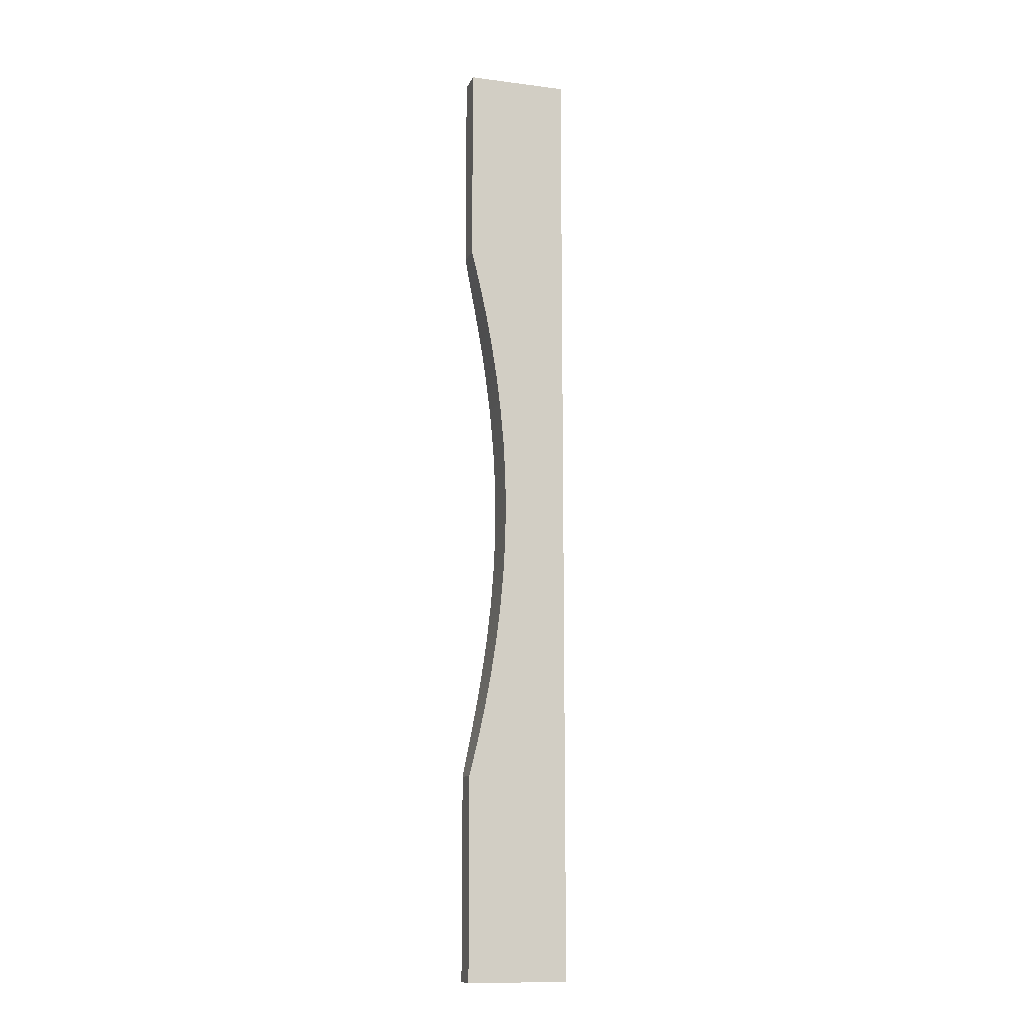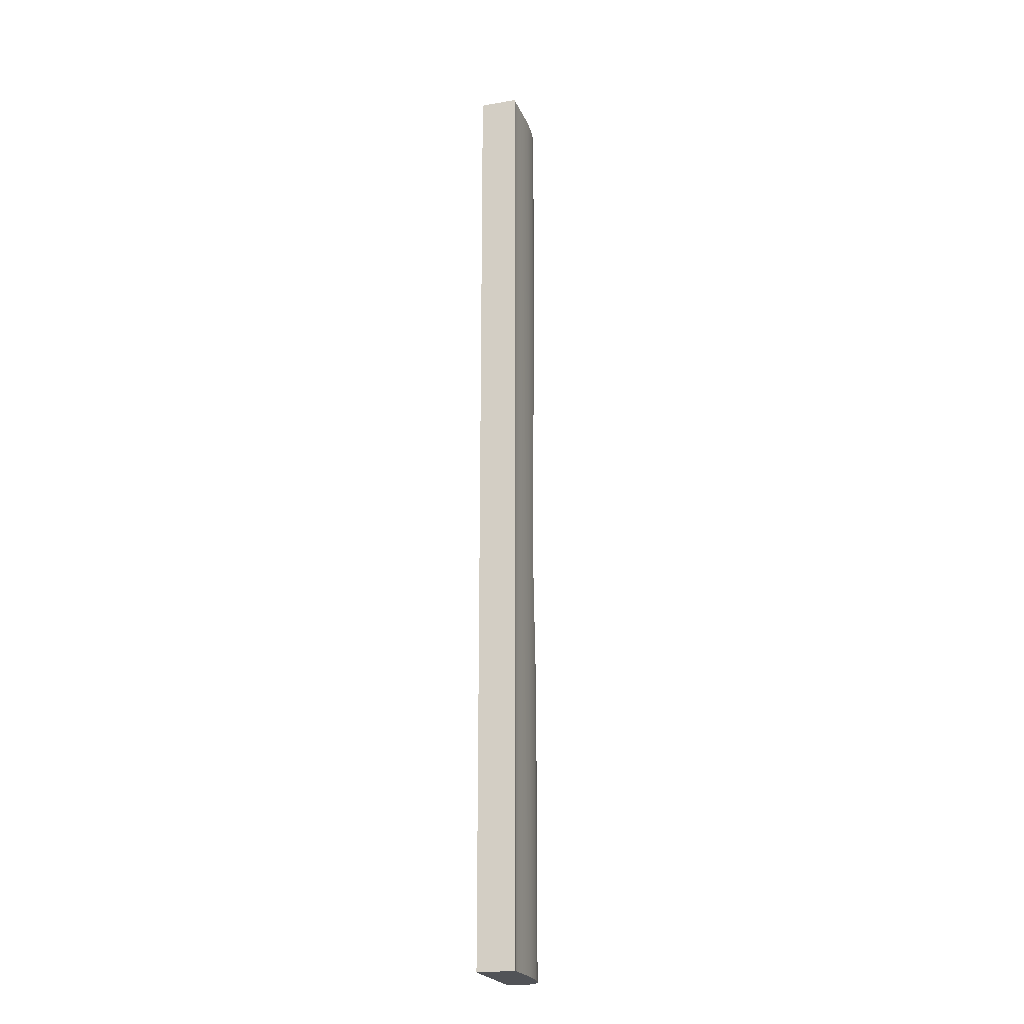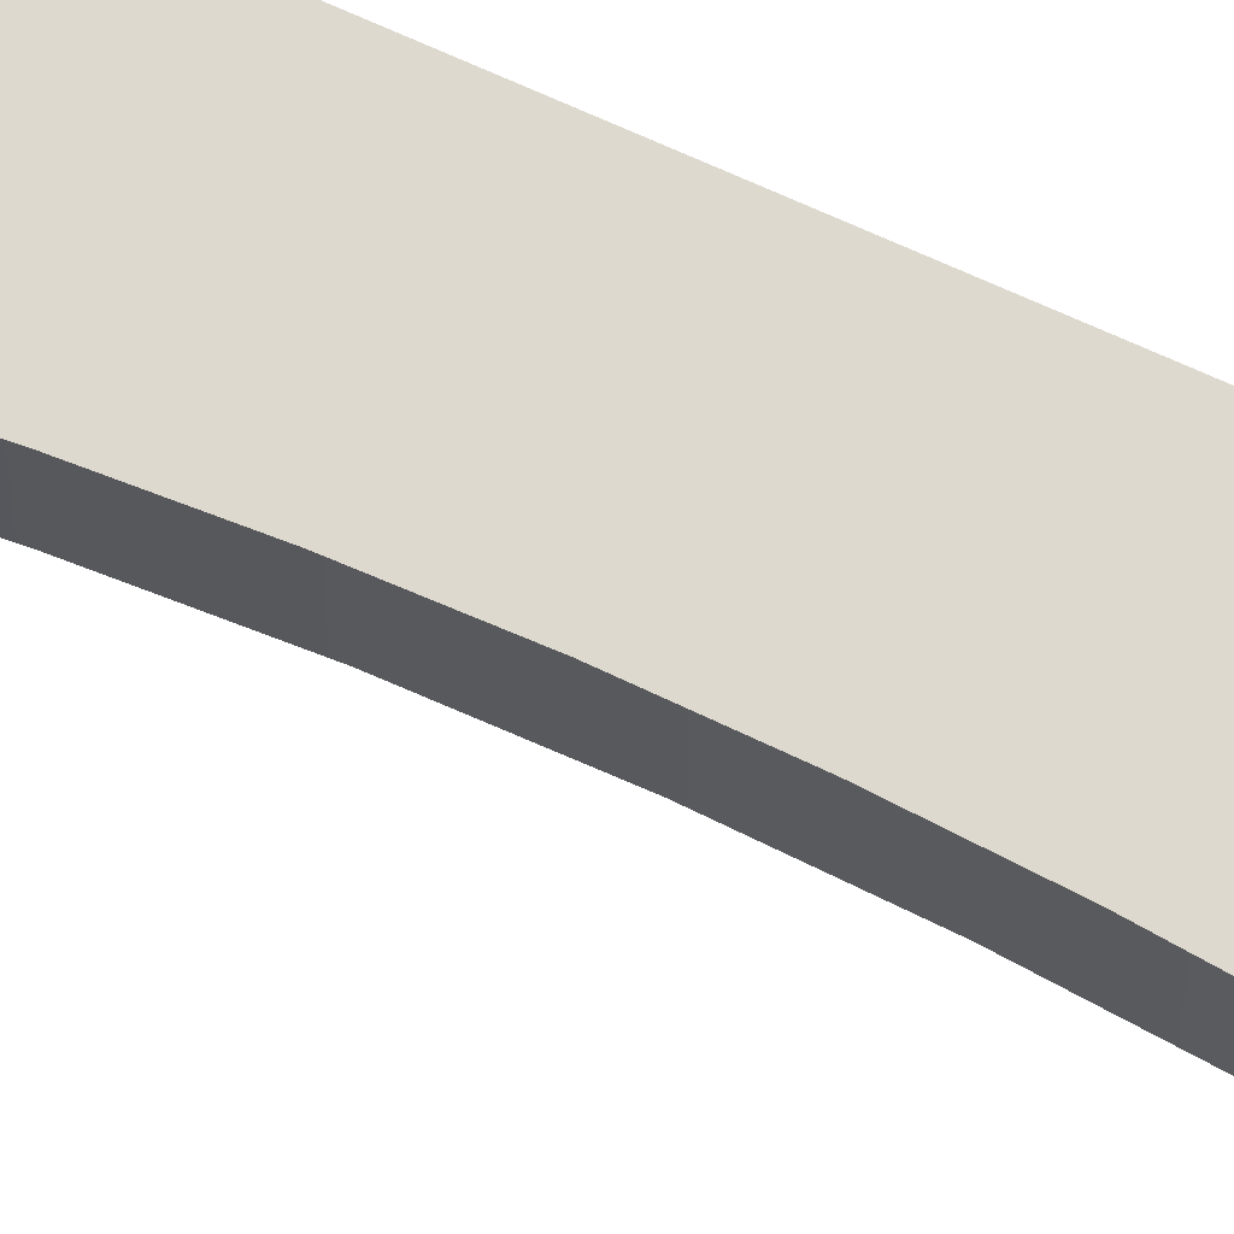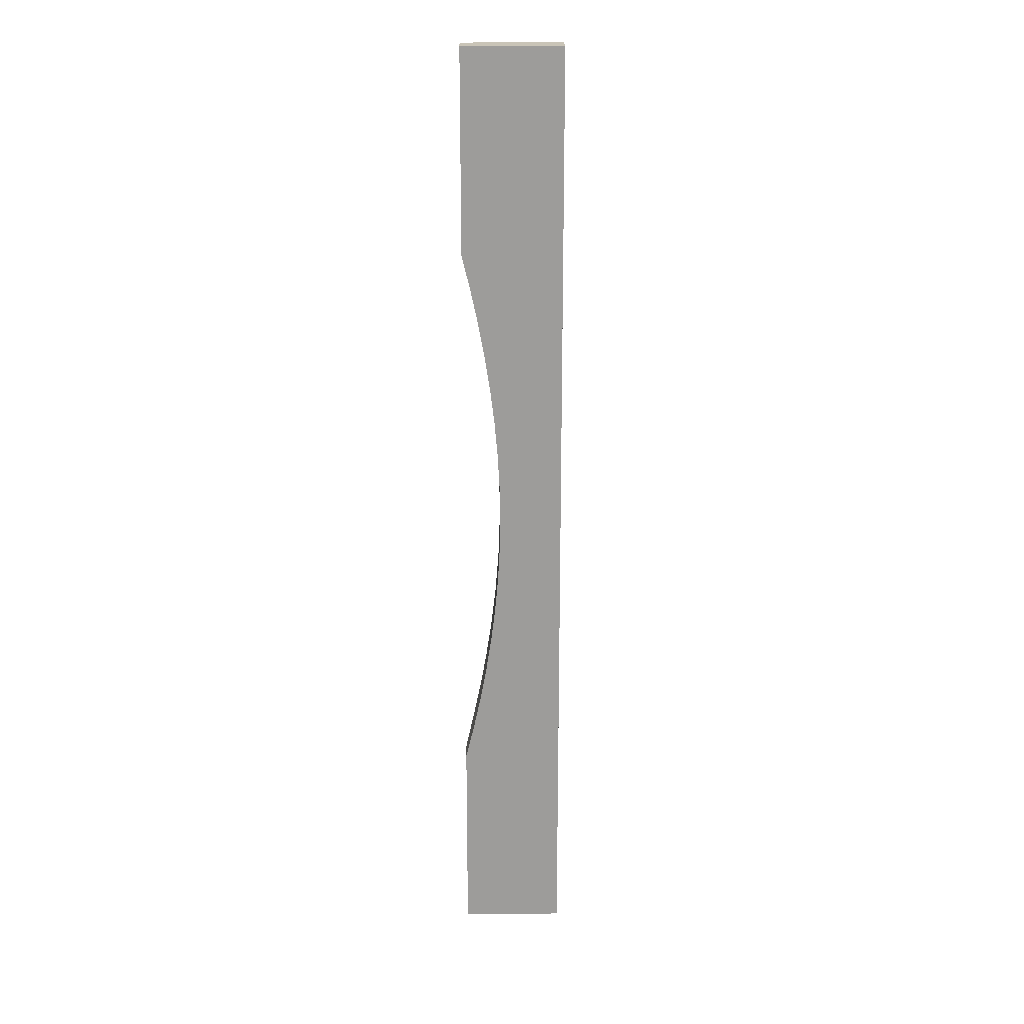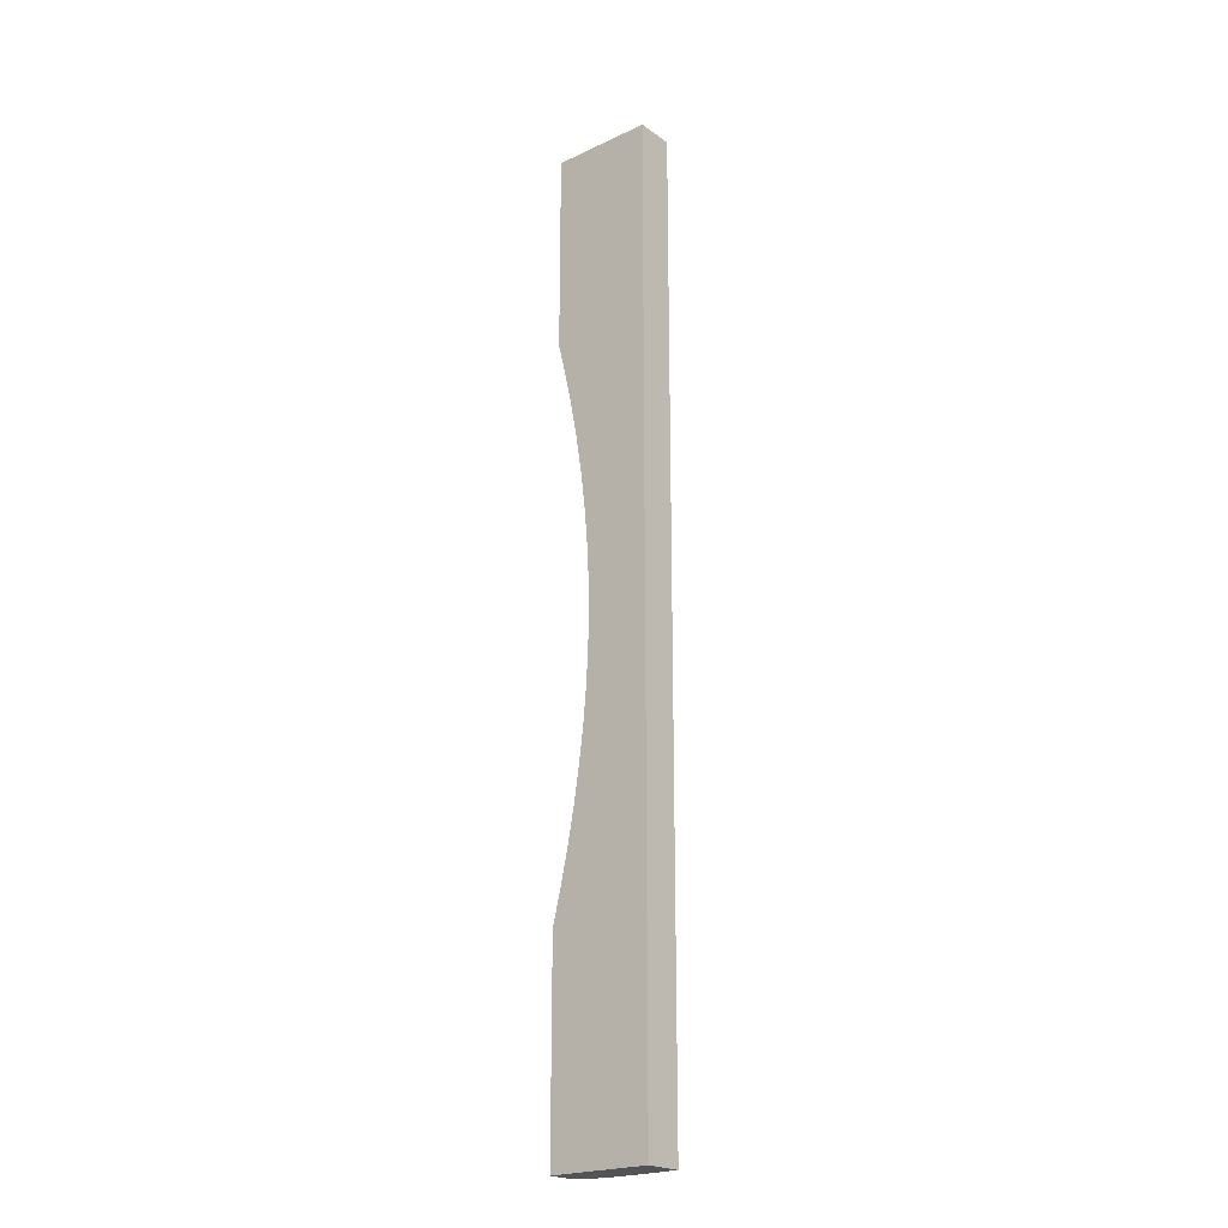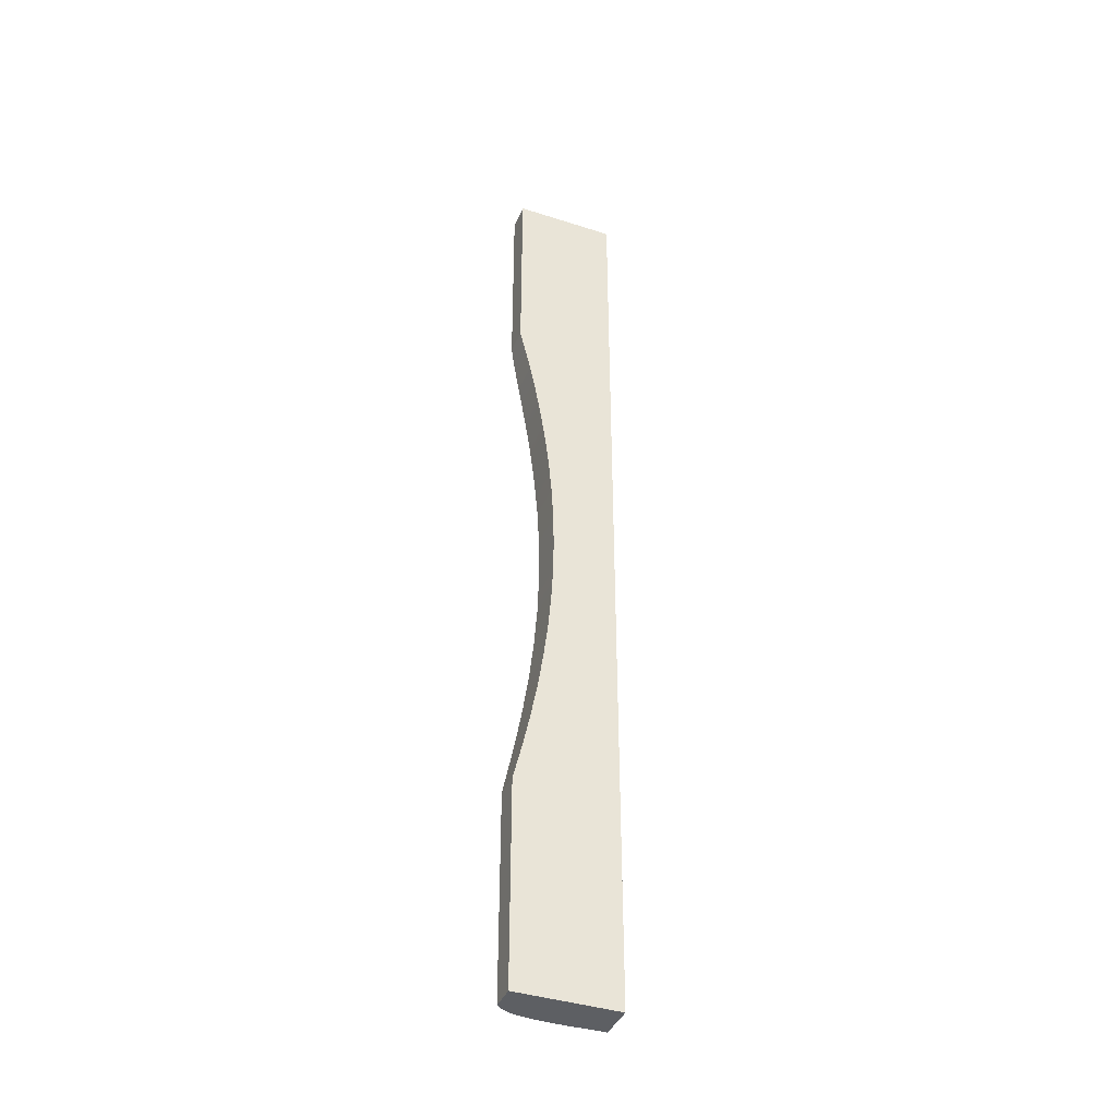
<metadata>
{"format":"obj","ext":"obj","renderer":"f3d","projection":"perspective","resolution":1024,"background":"white","views":[{"elev":-12.2,"azim":-16.8,"up":"+Y"},{"elev":-21.9,"azim":106.6,"up":"+Y"},{"elev":71.6,"azim":-65.8,"up":"+Z"},{"elev":20.0,"azim":-1.0,"up":"+Y"},{"elev":-22.0,"azim":39.3,"up":"+Y"},{"elev":-40.2,"azim":-21.6,"up":"+Y"}]}
</metadata>
<code>
v -8.299 38.1 -5.626
v -8.14 37.47 -5.777
v -7.987 36.84 -5.88
v -7.83 36.17 -5.962
v -7.663 35.42 -6.029
v -7.493 34.59 -6.084
v -7.321 33.71 -6.129
v -7.153 32.77 -6.164
v -6.993 31.77 -6.191
v -6.72 29.73 -6.226
v -6.525 27.66 -6.244
v -6.417 25.6 -6.251
v -6.398 23.53 -6.253
v -6.469 21.46 -6.248
v -6.628 19.4 -6.235
v -6.867 17.36 -6.209
v -7.155 15.48 -6.163
v -7.31 14.61 -6.131
v -7.468 13.79 -6.091
v -7.625 13.02 -6.043
v -7.779 12.32 -5.984
v -7.926 11.67 -5.914
v -8.064 11.09 -5.832
v -8.19 10.59 -5.736
v -8.299 10.16 -5.626
v -8.299 10.16 -4.313
v -7.872 11.91 -4.313
v -7.495 13.65 -4.313
v -7.169 15.4 -4.313
v -6.897 17.15 -4.313
v -6.68 18.89 -4.313
v -6.522 20.64 -4.313
v -6.426 22.38 -4.313
v -6.394 24.13 -4.313
v -6.426 25.88 -4.313
v -6.522 27.62 -4.313
v -6.68 29.37 -4.313
v -6.897 31.11 -4.313
v -7.169 32.86 -4.313
v -7.495 34.61 -4.313
v -7.872 36.35 -4.313
v -8.299 38.1 -4.313
v -8.299 10.16 -5.626
v -8.19 10.59 -5.736
v -8.064 11.09 -5.832
v -7.926 11.67 -5.914
v -7.779 12.32 -5.984
v -7.625 13.02 -6.043
v -7.468 13.79 -6.091
v -7.31 14.61 -6.131
v -7.155 15.48 -6.163
v -6.867 17.36 -6.209
v -6.628 19.4 -6.235
v -6.469 21.46 -6.248
v -6.398 23.53 -6.253
v -6.417 25.6 -6.251
v -6.525 27.66 -6.244
v -6.72 29.73 -6.226
v -6.993 31.77 -6.191
v -7.153 32.77 -6.164
v -7.321 33.71 -6.129
v -7.493 34.59 -6.084
v -7.663 35.42 -6.029
v -7.83 36.17 -5.962
v -7.987 36.84 -5.88
v -8.14 37.47 -5.777
v -8.299 38.1 -5.626
v -8.299 48.26 -5.626
v -8.127 48.26 -5.787
v -7.906 48.26 -5.924
v -7.636 48.26 -6.039
v -7.318 48.26 -6.129
v -6.547 48.26 -6.242
v -5.655 48.26 -6.275
v -4.758 48.26 -6.259
v -4.35 48.26 -6.243
v -3.991 48.26 -6.227
v -3.692 48.26 -6.215
v -3.462 48.26 -6.209
v -3.304 48.26 -6.209
v -3.219 48.26 -6.218
v -3.219 0 -6.218
v -3.304 0 -6.209
v -3.462 0 -6.209
v -3.692 0 -6.215
v -3.991 0 -6.227
v -4.35 0 -6.243
v -4.758 0 -6.259
v -5.655 0 -6.275
v -6.547 0 -6.242
v -7.318 0 -6.129
v -7.636 0 -6.039
v -7.906 0 -5.924
v -8.127 0 -5.787
v -8.299 0 -5.626
v -8.299 38.1 -5.626
v -8.299 38.1 -4.313
v -8.299 48.26 -4.313
v -8.299 48.26 -5.626
v -8.299 38.1 -4.313
v -7.872 36.35 -4.313
v -7.495 34.61 -4.313
v -7.169 32.86 -4.313
v -6.897 31.11 -4.313
v -6.68 29.37 -4.313
v -6.522 27.62 -4.313
v -6.426 25.88 -4.313
v -6.394 24.13 -4.313
v -6.426 22.38 -4.313
v -6.522 20.64 -4.313
v -6.68 18.89 -4.313
v -6.897 17.15 -4.313
v -7.169 15.4 -4.313
v -7.495 13.65 -4.313
v -7.872 11.91 -4.313
v -8.299 10.16 -4.313
v -8.299 0 -4.313
v -3.219 0 -4.313
v -3.219 48.26 -4.313
v -8.299 48.26 -4.313
v -8.299 10.16 -4.313
v -8.299 10.16 -5.626
v -8.299 0 -5.626
v -8.299 0 -4.313
v -3.219 0 -4.313
v -3.219 0 -6.218
v -3.219 48.26 -6.218
v -3.219 48.26 -4.313
v -8.299 48.26 -4.313
v -3.219 48.26 -4.313
v -3.219 48.26 -6.218
v -3.304 48.26 -6.209
v -3.462 48.26 -6.209
v -3.692 48.26 -6.215
v -3.991 48.26 -6.227
v -4.35 48.26 -6.243
v -4.758 48.26 -6.259
v -5.655 48.26 -6.275
v -6.547 48.26 -6.242
v -7.318 48.26 -6.129
v -7.636 48.26 -6.039
v -7.906 48.26 -5.924
v -8.127 48.26 -5.787
v -8.299 48.26 -5.626
v -3.219 0 -4.313
v -8.299 0 -4.313
v -8.299 0 -5.626
v -8.127 0 -5.787
v -7.906 0 -5.924
v -7.636 0 -6.039
v -7.318 0 -6.129
v -6.547 0 -6.242
v -5.655 0 -6.275
v -4.758 0 -6.259
v -4.35 0 -6.243
v -3.991 0 -6.227
v -3.692 0 -6.215
v -3.462 0 -6.209
v -3.304 0 -6.209
v -3.219 0 -6.218
g c8edd1d0-e2c1-11ea-b18f-54bf646e7e1f
f 1 2 42
f 42 2 41
f 41 2 3
f 41 3 4
f 4 5 41
f 41 5 40
f 40 5 6
f 40 6 7
f 40 7 39
f 39 7 8
f 39 8 9
f 39 9 38
f 38 9 10
f 38 10 37
f 37 10 11
f 37 11 36
f 36 11 35
f 35 11 12
f 35 12 34
f 34 12 13
f 34 13 33
f 33 13 14
f 33 14 32
f 32 14 15
f 32 15 31
f 31 15 16
f 31 16 30
f 30 16 17
f 30 17 29
f 29 17 18
f 29 18 28
f 28 18 19
f 28 19 20
f 28 20 27
f 27 20 21
f 27 21 22
f 22 23 27
f 27 23 26
f 26 23 24
f 26 24 25
g c8ac8310-e2c1-11ea-aa72-54bf646e7e1f
f 43 44 95
f 95 44 94
f 94 44 45
f 94 45 93
f 93 45 46
f 93 46 47
f 93 47 92
f 92 47 48
f 92 48 49
f 92 49 91
f 91 49 50
f 91 50 51
f 51 52 91
f 91 52 90
f 90 52 53
f 90 53 54
f 54 55 90
f 90 55 89
f 89 55 74
f 89 74 75
f 55 56 74
f 74 56 73
f 73 56 57
f 73 57 58
f 58 59 73
f 73 59 72
f 72 59 60
f 72 60 61
f 61 62 72
f 72 62 71
f 71 62 63
f 71 63 64
f 71 64 70
f 70 64 65
f 70 65 69
f 69 65 66
f 69 66 68
f 68 66 67
f 89 75 88
f 88 75 76
f 88 76 87
f 87 76 77
f 87 77 86
f 86 77 78
f 86 78 85
f 85 78 79
f 85 79 84
f 84 79 80
f 84 80 83
f 83 80 81
f 83 81 82
g c8ac0db6-e2c1-11ea-a4ad-54bf646e7e1f
f 96 97 99
f 99 97 98
g c8adbc52-e2c1-11ea-bb71-54bf646e7e1f
f 100 101 120
f 120 101 102
f 120 102 103
f 120 103 119
f 119 103 104
f 119 104 105
f 105 106 119
f 119 106 107
f 119 107 108
f 119 108 118
f 118 108 109
f 118 109 110
f 110 111 118
f 118 111 112
f 118 112 113
f 118 113 117
f 117 113 114
f 117 114 115
f 115 116 117
g 08d8a45a-f2fd-3189-94a8-1485a9338075
f 121 122 124
f 124 122 123
g c8ad46e4-e2c1-11ea-8223-54bf646e7e1f
f 125 126 128
f 128 126 127
g c8ae591c-e2c1-11ea-9b82-54bf646e7e1f
f 129 130 144
f 144 130 138
f 144 138 139
f 131 132 130
f 130 132 133
f 130 133 134
f 134 135 130
f 130 135 136
f 130 136 137
f 137 138 130
f 140 141 139
f 139 141 142
f 139 142 143
f 143 144 139
g c8b0f28c-e2c1-11ea-8017-54bf646e7e1f
f 146 147 145
f 145 147 153
f 145 153 154
f 153 147 152
f 152 147 148
f 152 148 149
f 149 150 152
f 152 150 151
f 154 155 145
f 145 155 156
f 145 156 157
f 157 158 145
f 145 158 159
f 145 159 160

</code>
